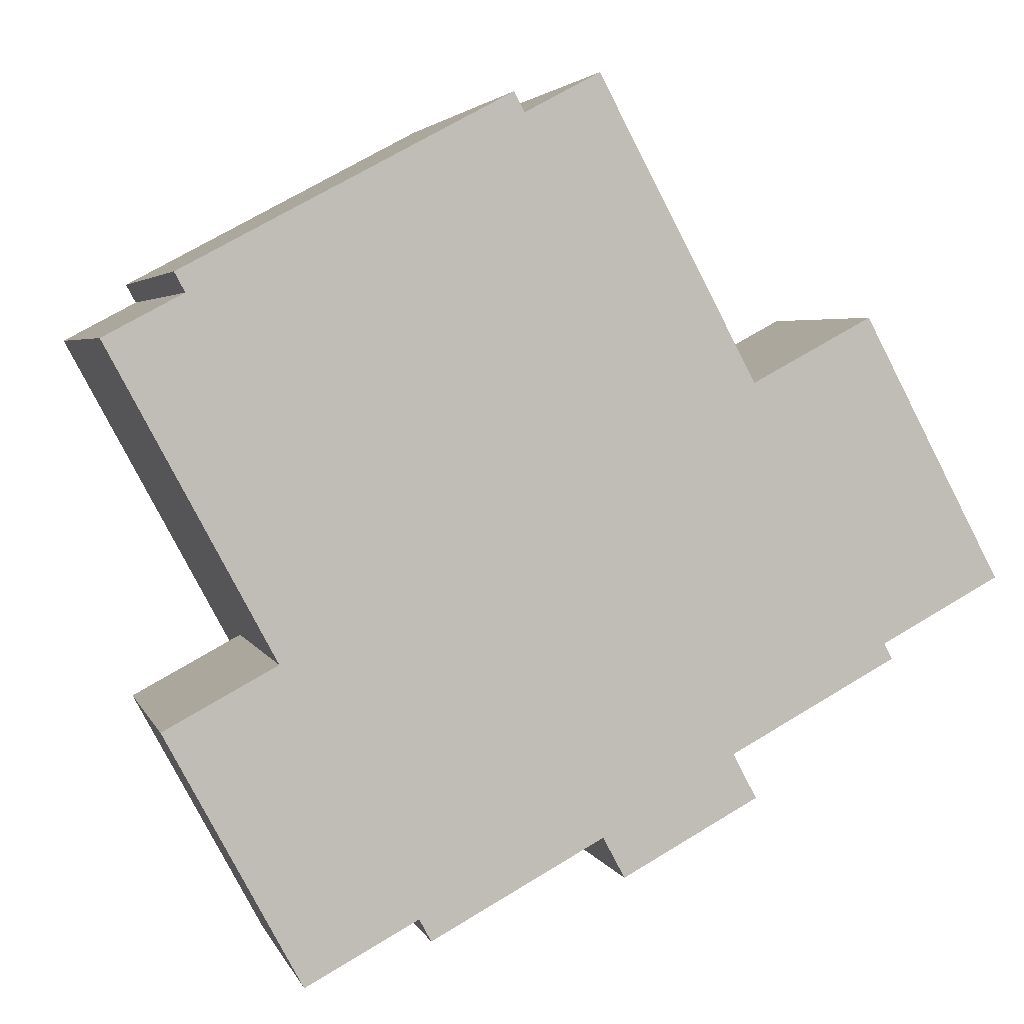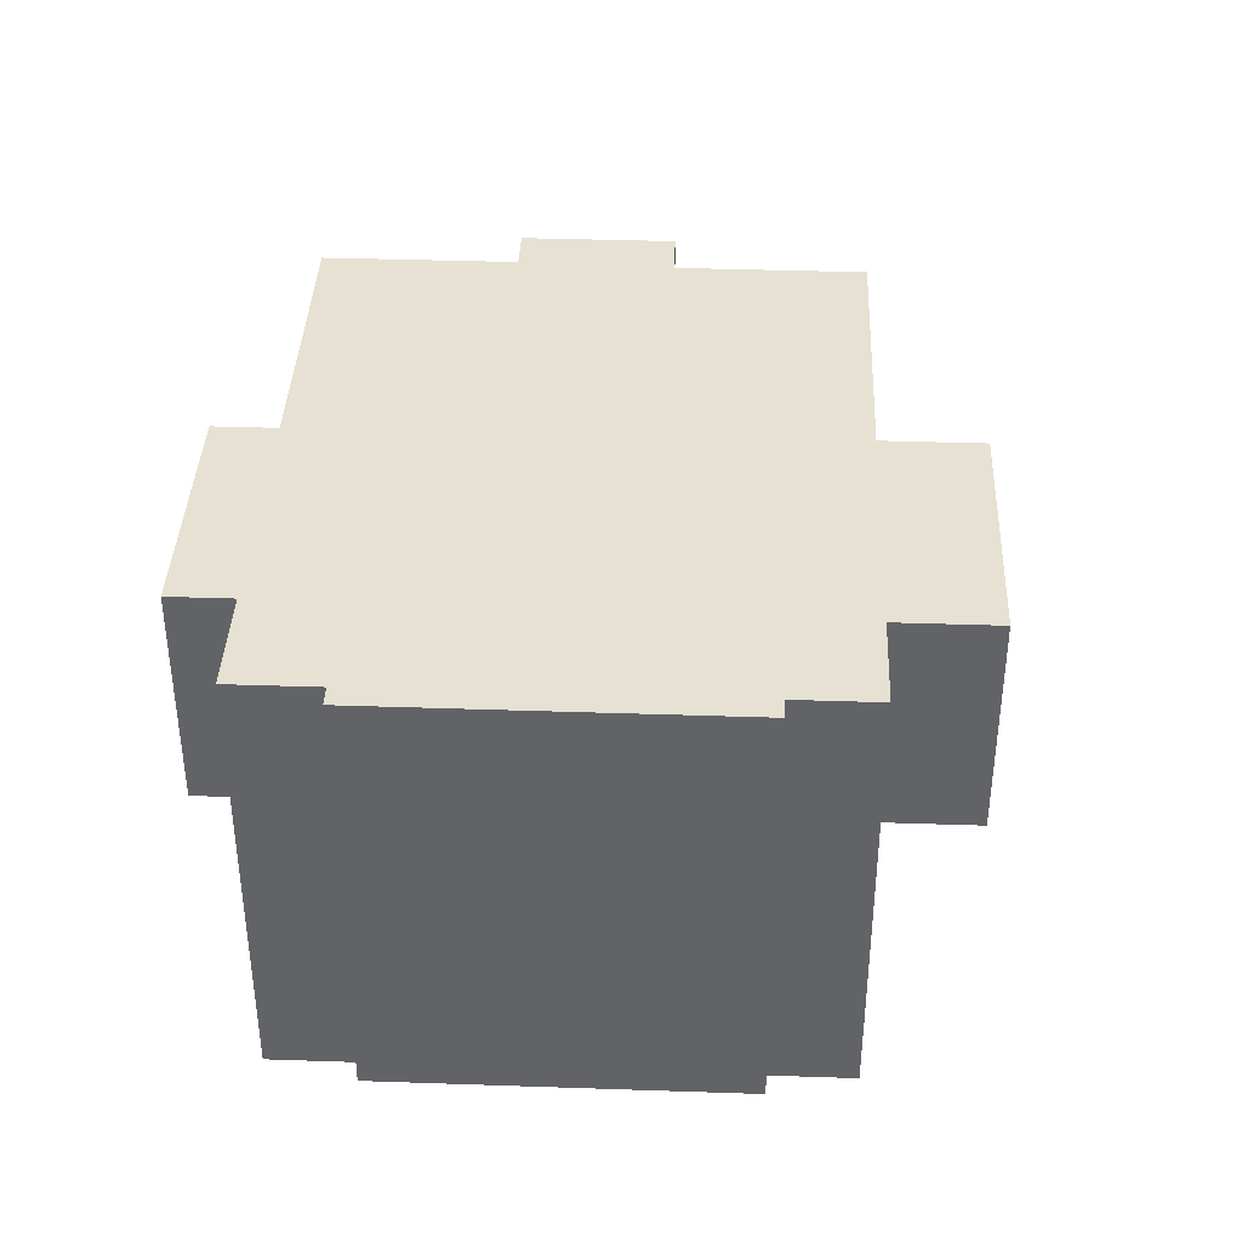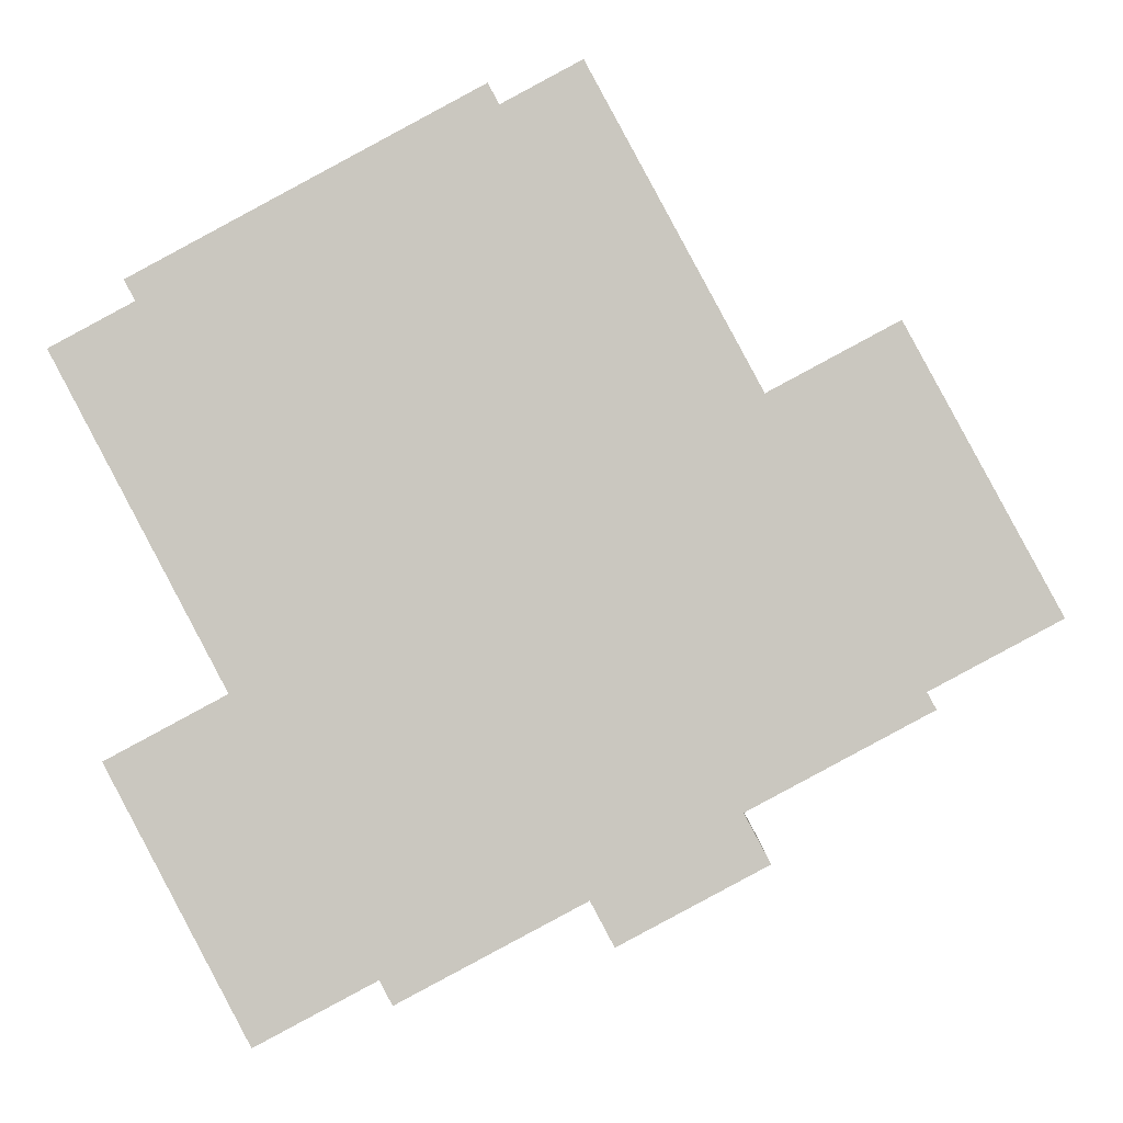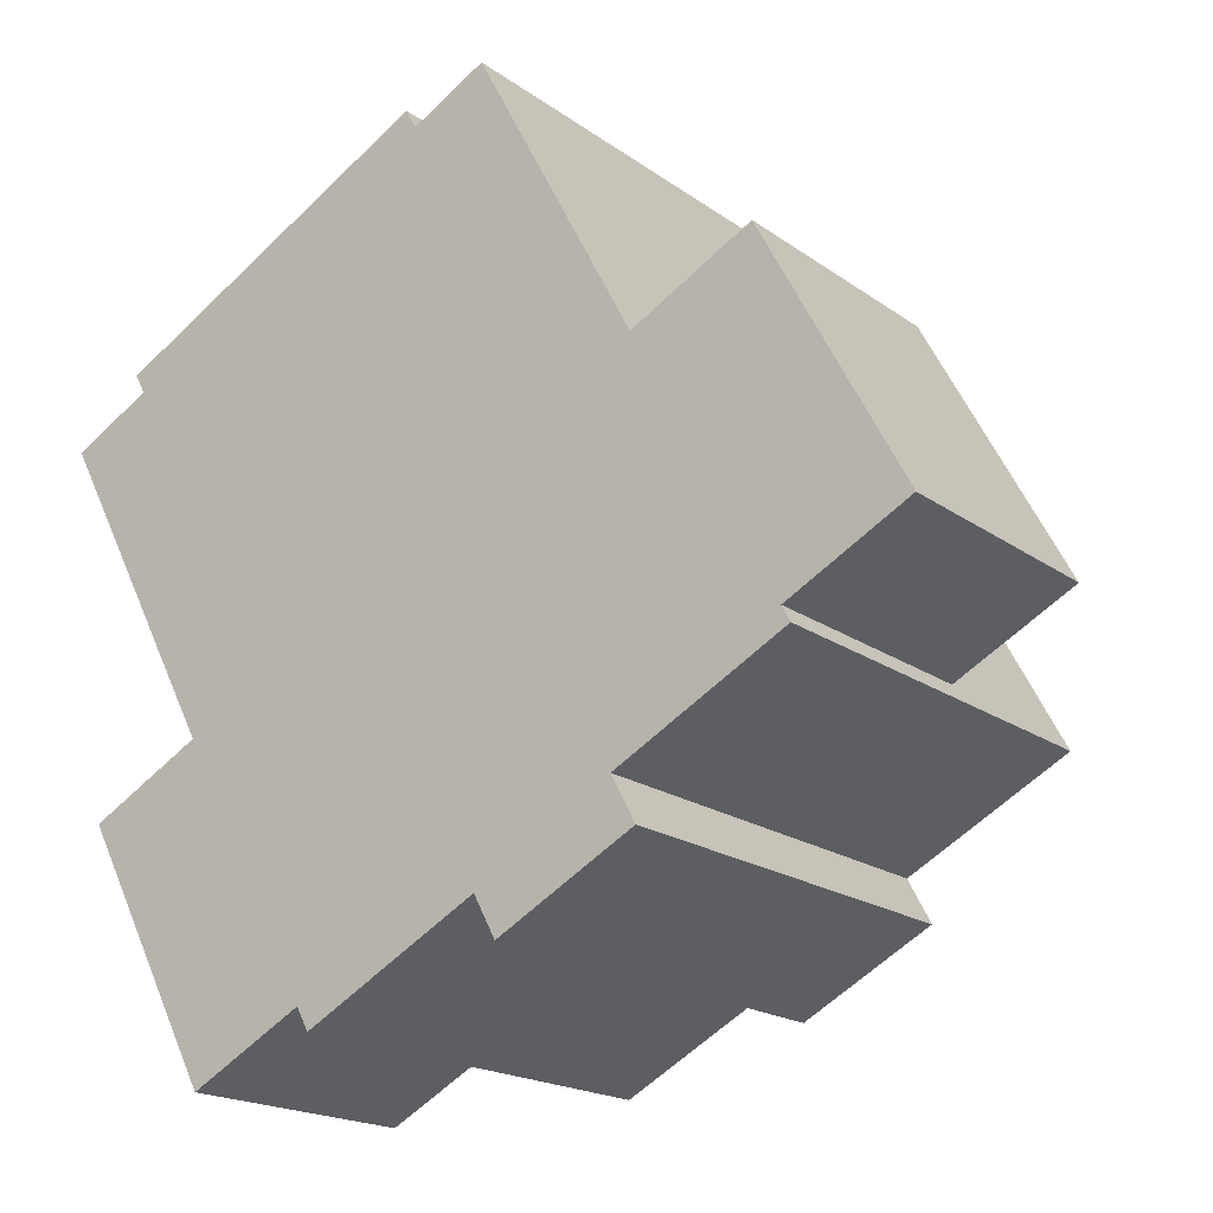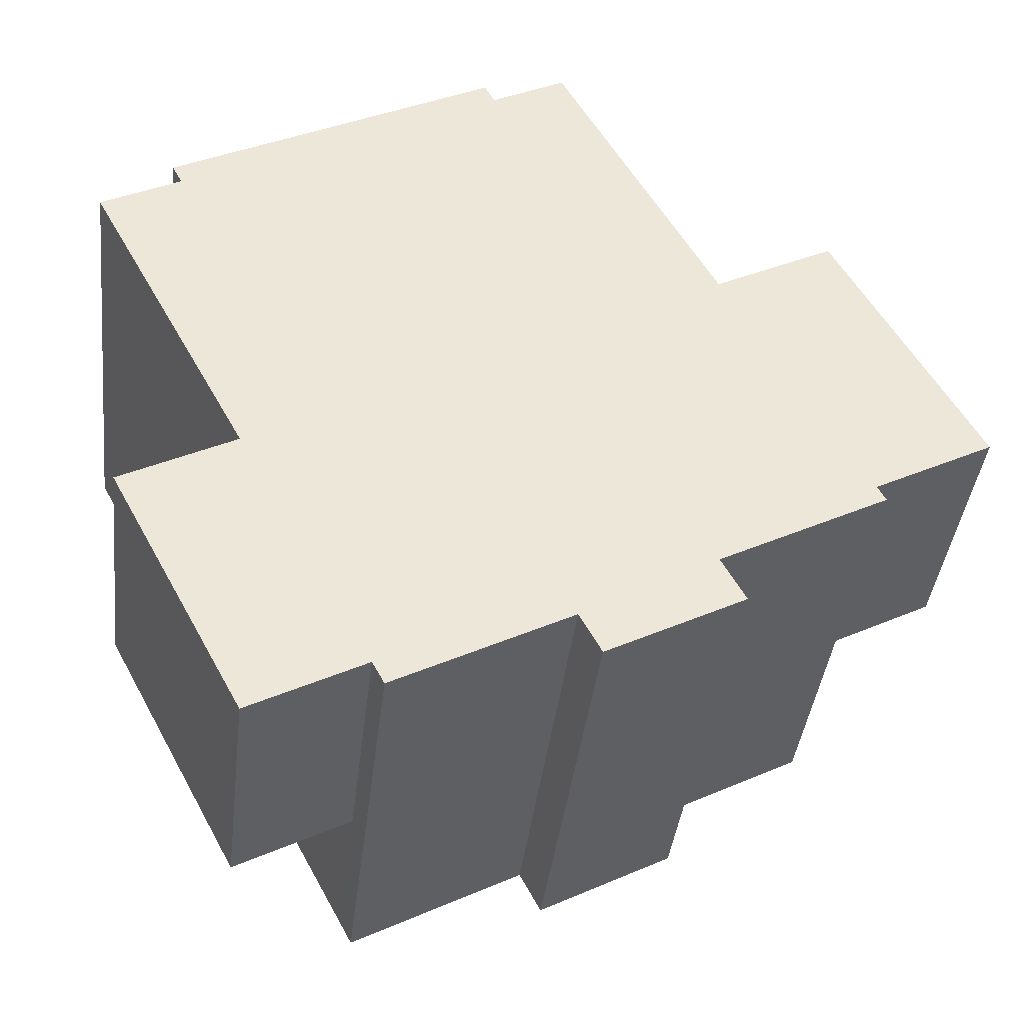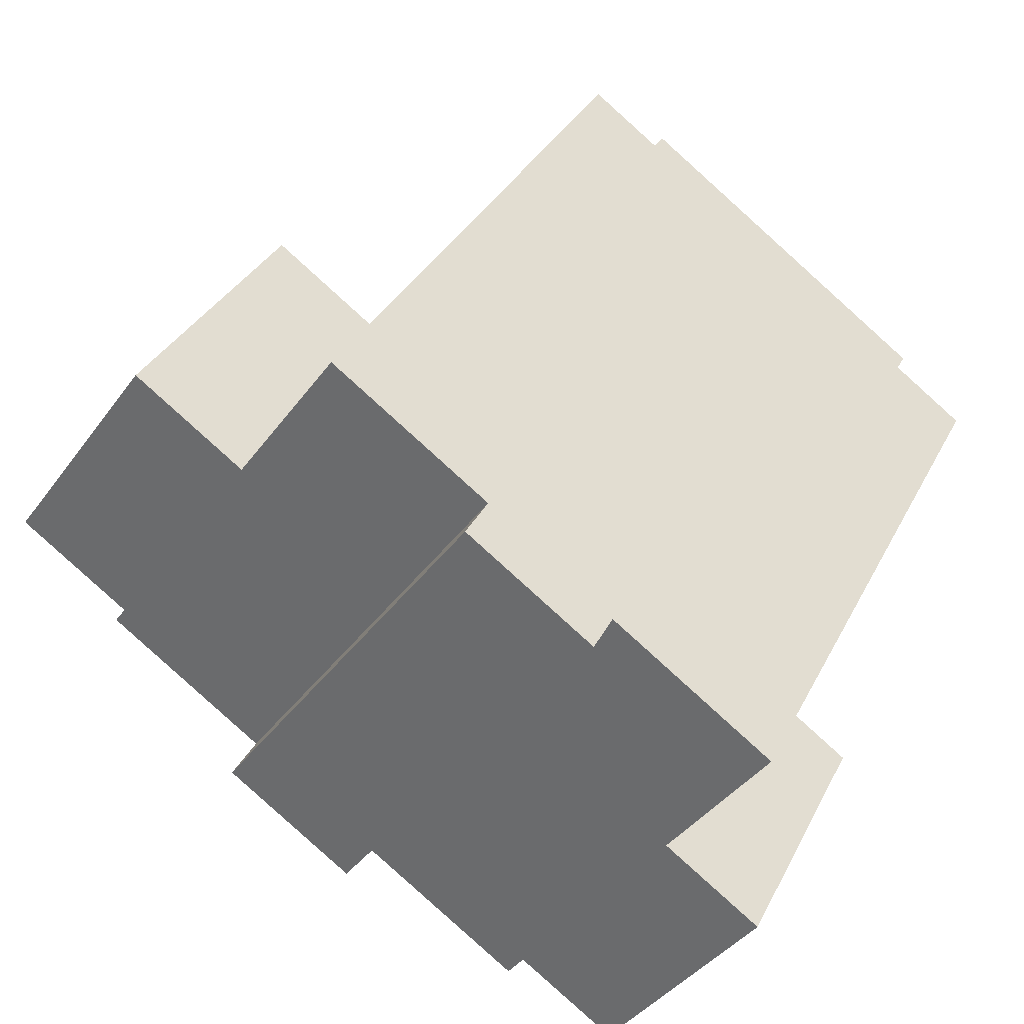
<metadata>
{"format":"obj","ext":"obj","renderer":"f3d","projection":"perspective","resolution":1024,"background":"white","views":[{"elev":3.7,"azim":-14.6,"up":"+Z"},{"elev":38.9,"azim":-25.7,"up":"+Y"},{"elev":-2.4,"azim":2.4,"up":"+Z"},{"elev":-18.5,"azim":36.4,"up":"+Z"},{"elev":-40.3,"azim":-6.7,"up":"+Z"},{"elev":-40.7,"azim":147.4,"up":"+Z"}]}
</metadata>
<code>
v -8.379 1.044 -4.574
v -5.704 1.043 -3.142
v -2.504 1.044 -9.123
v -8.379 1.044 -4.574
v -2.504 1.044 -9.123
v -5.18 1.044 -10.56
v 8.572 1.043 2.745
v 9.409 1.043 1.18
v 8.692 1.043 0.7965
v 7.855 1.043 2.362
v 7.855 1.043 2.362
v 8.692 1.043 0.7965
v 7.975 1.044 0.4131
v 7.138 1.044 1.978
v 9.409 1.043 1.18
v 10.25 1.043 -0.3853
v 9.529 1.043 -0.7687
v 8.692 1.043 0.7965
v 8.692 1.043 0.7965
v 9.529 1.043 -0.7687
v 8.812 1.044 -1.152
v 7.975 1.044 0.4131
v 8.452 1.043 4.694
v 9.409 1.043 1.18
v 8.572 1.043 2.745
v 8.452 1.043 4.694
v 11.8 1.043 -1.567
v 9.409 1.043 1.18
v 7.855 1.043 2.362
v 8.452 1.043 4.694
v 8.572 1.043 2.745
v 5.584 1.044 3.16
v 7.855 1.043 2.362
v 7.138 1.044 1.978
v 5.584 1.044 3.16
v 8.452 1.043 4.694
v 7.855 1.043 2.362
v 5.584 1.044 3.16
v 7.138 1.044 1.978
v 7.975 1.044 0.4131
v 9.529 1.043 -0.7687
v 10.25 1.043 -0.3853
v 11.8 1.043 -1.567
v 9.409 1.043 1.18
v 11.8 1.043 -1.567
v 10.25 1.043 -0.3853
v 8.932 1.044 -3.1
v 9.529 1.043 -0.7687
v 11.8 1.043 -1.567
v 7.975 1.044 0.4131
v 8.812 1.044 -1.152
v 8.932 1.044 -3.1
v 8.812 1.044 -1.152
v 9.529 1.043 -0.7687
v 8.932 1.044 -3.1
v 5.584 1.044 3.16
v 7.975 1.044 0.4131
v 8.932 1.044 -3.1
v -0.002705 5.575 9.32
v 1.78 5.576 10.27
v 5.584 5.576 3.16
v -7.99 5.575 5.648
v -0.2527 5.575 9.787
v -0.002705 5.575 9.32
v -7.743 5.575 5.186
v -7.743 5.575 5.186
v -0.002705 5.575 9.32
v 5.584 5.576 3.16
v -5.704 5.575 -3.142
v 5.114 5.575 -5.618
v 5.584 5.576 3.16
v 8.932 5.576 -3.1
v 5.114 5.575 -5.618
v 8.932 5.576 -3.1
v 9.13 5.576 -3.469
v -5.704 5.575 -3.142
v 5.584 5.576 3.16
v 5.114 5.575 -5.618
v 1.904 5.575 -7.452
v 5.114 5.575 -5.618
v 5.685 5.575 -6.685
v 2.426 5.575 -8.428
v -9.621 5.575 4.181
v -7.743 5.575 5.186
v -5.704 5.575 -3.142
v -5.704 5.575 -3.142
v 5.114 5.575 -5.618
v 1.904 5.575 -7.452
v -2.504 5.575 -9.123
v 1.904 5.575 -7.452
v -2.219 5.575 -9.658
v -5.704 5.575 -3.142
v 1.904 5.575 -7.452
v -2.504 5.575 -9.123
v -5.18 1.044 -10.56
v -2.504 1.044 -9.123
v -2.504 -5.093 -9.123
v -5.18 -5.093 -10.56
v -8.379 1.044 -4.574
v -5.18 1.044 -10.56
v -5.18 -5.093 -10.56
v -8.379 -5.093 -4.574
v -8.379 -5.093 -4.574
v -5.704 -5.093 -3.142
v -5.704 1.043 -3.142
v -8.379 1.044 -4.574
v 8.452 -5.093 4.694
v 11.8 -5.093 -1.567
v 11.8 1.043 -1.567
v 8.452 1.043 4.694
v 8.932 1.044 -3.1
v 11.8 1.043 -1.567
v 11.8 -5.093 -1.567
v 8.932 -5.093 -3.1
v 5.584 -5.093 3.16
v 8.452 -5.093 4.694
v 8.452 1.043 4.694
v 5.584 1.044 3.16
v -9.621 -5.093 4.181
v -7.743 -5.093 5.186
v -7.743 5.575 5.186
v -9.621 5.575 4.181
v -7.99 5.575 5.648
v -7.743 5.575 5.186
v -7.743 -5.093 5.186
v -7.99 -5.093 5.648
v -7.99 -5.093 5.648
v -0.2527 -5.093 9.787
v -0.2527 5.575 9.787
v -7.99 5.575 5.648
v -0.2527 -5.093 9.787
v -0.002705 -5.093 9.32
v -0.002705 5.575 9.32
v -0.2527 5.575 9.787
v 0.8888 -5.093 9.797
v 1.78 -5.093 10.27
v 1.78 5.576 10.27
v -0.002705 5.575 9.32
v -0.002705 -5.093 9.32
v 0.8888 -5.093 9.797
v -0.002705 5.575 9.32
v 0.8888 -5.093 9.797
v 1.78 5.576 10.27
v 3.682 -5.093 6.717
v 5.584 1.044 3.16
v 5.584 5.576 3.16
v 3.682 -5.093 6.717
v 5.584 -5.093 3.16
v 5.584 1.044 3.16
v 1.78 5.576 10.27
v 1.78 -5.093 10.27
v 3.682 -5.093 6.717
v 1.78 5.576 10.27
v 3.682 -5.093 6.717
v 5.584 5.576 3.16
v 9.031 -5.093 -3.285
v 9.13 -5.093 -3.469
v 9.13 5.576 -3.469
v 8.932 5.576 -3.1
v 9.031 -5.093 -3.285
v 9.13 5.576 -3.469
v 8.932 5.576 -3.1
v 8.932 1.044 -3.1
v 9.031 -5.093 -3.285
v 8.932 1.044 -3.1
v 8.932 -5.093 -3.1
v 9.031 -5.093 -3.285
v 5.584 1.044 3.16
v 8.932 1.044 -3.1
v 8.932 5.576 -3.1
v 5.584 5.576 3.16
v 5.114 5.575 -5.618
v 9.13 5.576 -3.469
v 9.13 -5.093 -3.469
v 5.114 -5.093 -5.618
v 5.114 -5.093 -5.618
v 5.685 -5.093 -6.685
v 5.685 5.575 -6.685
v 5.114 5.575 -5.618
v 2.426 5.575 -8.428
v 5.685 5.575 -6.685
v 5.685 -5.093 -6.685
v 2.426 -5.093 -8.428
v 1.904 5.575 -7.452
v 2.426 5.575 -8.428
v 2.426 -5.093 -8.428
v 1.904 -5.093 -7.452
v -2.219 5.575 -9.658
v 1.904 5.575 -7.452
v 1.904 -5.093 -7.452
v -2.219 -5.093 -9.658
v -2.504 1.044 -9.123
v -2.504 5.575 -9.123
v -2.219 5.575 -9.658
v -2.504 1.044 -9.123
v -2.219 -5.093 -9.658
v -2.504 -5.093 -9.123
v -2.504 1.044 -9.123
v -2.219 5.575 -9.658
v -2.219 -5.093 -9.658
v -9.621 5.575 4.181
v -7.662 -5.093 0.5192
v -9.621 -5.093 4.181
v -9.621 5.575 4.181
v -5.704 5.575 -3.142
v -7.662 -5.093 0.5192
v -7.662 -5.093 0.5192
v -5.704 5.575 -3.142
v -5.704 1.043 -3.142
v -7.662 -5.093 0.5192
v -5.704 1.043 -3.142
v -5.704 -5.093 -3.142
v -5.704 5.575 -3.142
v -2.504 5.575 -9.123
v -2.504 1.044 -9.123
v -5.704 1.043 -3.142
v -5.704 -5.093 -3.142
v -8.379 -5.093 -4.574
v -5.18 -5.093 -10.56
v -2.504 -5.093 -9.123
v -2.219 -5.093 -9.658
v 1.904 -5.093 -7.452
v 2.426 -5.093 -8.428
v 5.685 -5.093 -6.685
v 5.114 -5.093 -5.618
v 9.13 -5.093 -3.469
v 9.031 -5.093 -3.285
v 8.932 -5.093 -3.1
v 11.8 -5.093 -1.567
v 8.452 -5.093 4.694
v 5.584 -5.093 3.16
v 3.682 -5.093 6.717
v 1.78 -5.093 10.27
v 0.8888 -5.093 9.797
v -0.002705 -5.093 9.32
v -0.2527 -5.093 9.787
v -7.99 -5.093 5.648
v -7.743 -5.093 5.186
v -9.621 -5.093 4.181
v -7.662 -5.093 0.5192
g CDNNDG01_0001050
f 1 2 3
f 4 5 6
f 10 7 9
f 9 7 8
f 14 11 13
f 13 11 12
f 18 15 17
f 17 15 16
f 22 19 21
f 21 19 20
f 23 24 25
f 26 27 28
f 29 30 31
f 32 33 34
f 35 36 37
f 38 39 40
f 41 42 43
f 44 45 46
f 47 48 49
f 50 51 52
f 53 54 55
f 56 57 58
f 59 60 61
f 62 63 65
f 65 63 64
f 69 66 68
f 68 66 67
f 70 71 72
f 73 74 75
f 76 77 78
f 79 80 81
f 82 79 81
f 83 84 85
f 86 87 88
f 89 90 91
f 92 93 94
f 96 97 95
f 95 97 98
f 99 101 102
f 99 100 101
f 103 105 106
f 105 103 104
f 110 107 108
f 108 109 110
f 112 113 114
f 111 112 114
f 118 115 117
f 117 115 116
f 122 119 120
f 121 122 120
f 124 125 126
f 123 124 126
f 130 127 128
f 129 130 128
f 132 133 134
f 131 132 134
f 135 136 137
f 138 139 140
f 141 142 143
f 144 145 146
f 147 148 149
f 150 151 152
f 153 154 155
f 156 157 158
f 159 160 161
f 162 163 164
f 165 166 167
f 168 170 171
f 168 169 170
f 172 174 175
f 172 173 174
f 177 178 179
f 176 177 179
f 182 180 181
f 180 182 183
f 184 186 187
f 184 185 186
f 189 190 188
f 188 190 191
f 192 193 194
f 195 196 197
f 198 199 200
f 201 202 203
f 204 205 206
f 207 208 209
f 210 211 212
f 216 213 215
f 215 213 214
f 220 218 219
f 240 217 231
f 240 238 239
f 231 217 225
f 220 221 222
f 238 240 232
f 220 217 218
f 238 232 235
f 222 217 220
f 222 224 225
f 224 222 223
f 225 226 227
f 225 217 222
f 228 229 230
f 227 228 225
f 228 230 231
f 238 236 237
f 228 231 225
f 231 232 240
f 232 233 234
f 232 234 235
f 238 235 236

</code>
